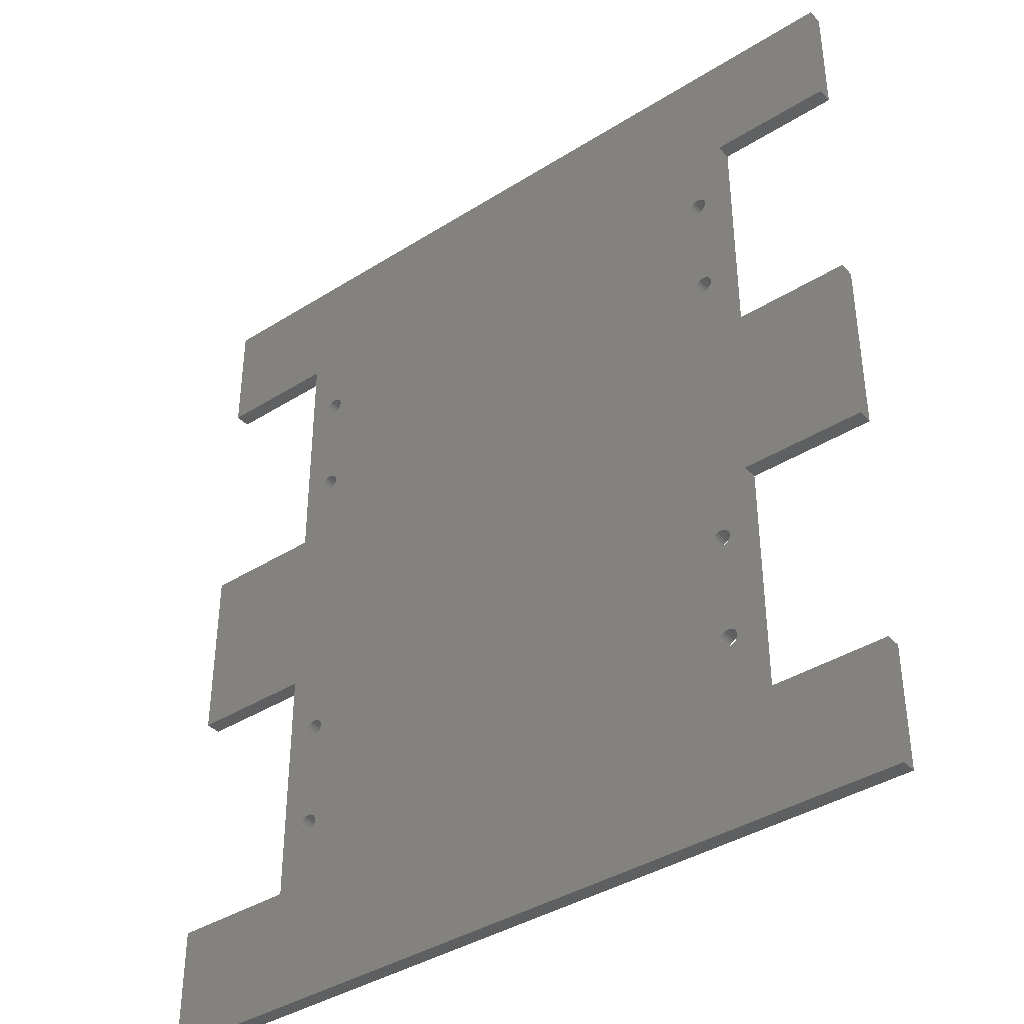
<metadata>
{"format":"stl","ext":"stl","renderer":"f3d","projection":"perspective","resolution":1024,"background":"white","views":[{"elev":-39.2,"azim":38.2,"up":"+Y"}]}
</metadata>
<code>
# stl→obj: 440 verts, 908 faces
v -65 -55 2.5
v -65 -55 0
v -65 -75 2.5
v -65 -75 0
v -45 -55 2.5
v -41.21 -44.88 2.5
v -40.96 -45.16 2.5
v -40.64 -45.36 2.5
v -41.39 -44.55 2.5
v -40.28 -45.47 2.5
v -41.49 -44.19 2.5
v -39.91 -45.5 2.5
v -39.54 -45.43 2.5
v -39.2 -45.27 2.5
v 65 15 2.5
v 45 -15 2.5
v 65 -15 2.5
v 45 15 2.5
v -38.91 -45.03 2.5
v 65 -55 2.5
v 45 -55 2.5
v 65 -75 2.5
v 38.79 43.12 2.5
v 39.04 27.16 2.5
v 39.04 42.84 2.5
v 38.79 26.88 2.5
v -45 55 2.5
v -39.91 45.5 2.5
v -39.54 45.43 2.5
v -40.28 45.47 2.5
v -40.64 45.36 2.5
v -40.96 45.16 2.5
v -41.21 44.88 2.5
v -41.39 44.55 2.5
v -41.49 44.19 2.5
v -65 75 2.5
v -65 55 2.5
v -39.2 45.27 2.5
v -38.91 45.03 2.5
v 39.36 42.64 2.5
v 39.36 27.36 2.5
v 38.61 43.45 2.5
v 38.61 26.55 2.5
v 39.72 42.53 2.5
v 38.79 -26.88 2.5
v 38.79 -43.12 2.5
v 39.04 -42.84 2.5
v 39.72 27.47 2.5
v 38.51 43.81 2.5
v -38.5 44 2.5
v -38.55 43.63 2.5
v 38.51 26.19 2.5
v -38.55 26.37 2.5
v 39.04 -27.16 2.5
v 39.36 -27.36 2.5
v 39.36 -42.64 2.5
v 40.09 42.5 2.5
v 40.09 27.5 2.5
v 38.61 -26.55 2.5
v 38.61 -43.45 2.5
v 38.51 44.19 2.5
v -38.55 44.37 2.5
v 39.72 -27.47 2.5
v 39.72 -42.53 2.5
v 40.46 42.57 2.5
v 40.46 27.43 2.5
v 38.51 -26.19 2.5
v 38.51 -43.81 2.5
v -38.55 -26.37 2.5
v -38.55 -43.63 2.5
v 38.61 44.55 2.5
v -38.69 44.72 2.5
v -38.5 -26 2.5
v 40.8 42.73 2.5
v 40.09 -27.5 2.5
v 40.09 -42.5 2.5
v 40.8 27.27 2.5
v 38.79 -44.88 2.5
v 38.79 44.88 2.5
v 38.51 -25.81 2.5
v -38.69 -44.72 2.5
v 39.04 -45.16 2.5
v -38.55 -25.63 2.5
v 39.36 -45.36 2.5
v 41.09 42.97 2.5
v 40.46 -27.43 2.5
v 41.09 27.03 2.5
v 38.61 -44.55 2.5
v -38.55 -44.37 2.5
v 39.72 -45.47 2.5
v 40.46 -42.57 2.5
v 38.51 -44.19 2.5
v 38.61 -25.45 2.5
v -38.69 -25.28 2.5
v 41.31 43.28 2.5
v 41.31 26.72 2.5
v -38.5 -44 2.5
v 40.8 -27.27 2.5
v 40.09 -45.5 2.5
v 40.8 -42.73 2.5
v 38.79 -25.12 2.5
v 40.46 -45.43 2.5
v 41.09 -27.03 2.5
v 41.09 -42.97 2.5
v -41.21 -26.88 2.5
v -41.21 -43.12 2.5
v -40.96 -42.84 2.5
v 40.8 -45.27 2.5
v -40.96 -27.16 2.5
v 41.31 -26.72 2.5
v -40.64 -27.36 2.5
v -40.64 -42.64 2.5
v -41.39 -26.55 2.5
v -41.39 -43.45 2.5
v 41.31 -43.28 2.5
v 41.09 -45.03 2.5
v -40.28 -27.47 2.5
v -40.28 -42.53 2.5
v -39.91 -27.5 2.5
v -39.91 -42.5 2.5
v 41.31 -44.72 2.5
v -39.54 -27.43 2.5
v -39.54 -42.57 2.5
v 41.45 -44.37 2.5
v -39.2 -27.27 2.5
v -39.2 -42.73 2.5
v -38.91 -27.03 2.5
v -38.91 -42.97 2.5
v 45 55 2.5
v 41.5 -44 2.5
v 41.45 44.37 2.5
v 41.5 44 2.5
v 41.31 44.72 2.5
v 41.09 45.03 2.5
v 40.8 45.27 2.5
v 40.46 45.43 2.5
v -38.69 -26.72 2.5
v 40.09 45.5 2.5
v 39.72 45.47 2.5
v 39.36 45.36 2.5
v 39.04 45.16 2.5
v 65 75 2.5
v 65 55 2.5
v -38.69 -43.28 2.5
v -45 -15 2.5
v -41.49 -43.81 2.5
v -41.49 -26.19 2.5
v -41.49 -25.81 2.5
v 41.5 -26 2.5
v 41.45 -26.37 2.5
v 41.45 -43.63 2.5
v -45 15 2.5
v -41.49 25.81 2.5
v -41.49 26.19 2.5
v -41.39 26.55 2.5
v -41.49 43.81 2.5
v -41.39 43.45 2.5
v 41.45 43.63 2.5
v 41.45 26.37 2.5
v 41.5 26 2.5
v 41.45 -25.63 2.5
v 41.31 -25.28 2.5
v 41.09 -24.97 2.5
v 40.8 -24.73 2.5
v 40.46 -24.57 2.5
v 40.09 -24.5 2.5
v 39.72 -24.53 2.5
v 39.36 -24.64 2.5
v 39.04 -24.84 2.5
v 38.79 25.12 2.5
v 39.04 24.84 2.5
v -41.21 43.12 2.5
v -41.21 26.88 2.5
v -40.96 27.16 2.5
v -38.69 25.28 2.5
v -40.96 42.84 2.5
v 39.36 24.64 2.5
v -40.64 42.64 2.5
v -40.64 27.36 2.5
v 38.61 25.45 2.5
v -38.55 25.63 2.5
v 39.72 24.53 2.5
v 38.51 25.81 2.5
v -38.5 26 2.5
v -40.28 42.53 2.5
v -40.28 27.47 2.5
v 40.09 24.5 2.5
v -39.91 42.5 2.5
v -39.91 27.5 2.5
v 40.46 24.57 2.5
v -39.2 -24.73 2.5
v -38.91 -24.97 2.5
v -39.54 42.57 2.5
v -39.54 27.43 2.5
v -39.54 -24.57 2.5
v -39.91 -24.5 2.5
v -40.28 -24.53 2.5
v -40.64 -24.64 2.5
v -40.96 -24.84 2.5
v -41.21 -25.12 2.5
v -41.39 -25.45 2.5
v -65 -15 2.5
v -65 15 2.5
v 40.8 24.73 2.5
v -41.21 25.12 2.5
v -40.96 24.84 2.5
v -39.2 42.73 2.5
v -39.2 27.27 2.5
v -40.64 24.64 2.5
v -41.39 25.45 2.5
v -40.28 24.53 2.5
v 41.09 24.97 2.5
v -38.91 42.97 2.5
v -38.91 27.03 2.5
v -39.91 24.5 2.5
v 41.31 25.28 2.5
v -39.54 24.57 2.5
v -38.69 43.28 2.5
v -38.69 26.72 2.5
v -39.2 24.73 2.5
v 41.45 25.63 2.5
v -38.91 24.97 2.5
v -45 -55 0
v -40.96 -45.16 0
v -41.21 -44.88 0
v -40.64 -45.36 0
v -41.39 -44.55 0
v -40.28 -45.47 0
v -41.49 -44.19 0
v -39.91 -45.5 0
v -39.54 -45.43 0
v -39.2 -45.27 0
v 65 -15 0
v 45 -15 0
v 65 15 0
v 45 15 0
v -38.91 -45.03 0
v 39.04 42.84 0
v 39.04 27.16 0
v 38.79 43.12 0
v 65 -75 0
v 45 -55 0
v 65 -55 0
v -65 55 0
v -65 75 0
v -45 55 0
v -38.91 45.03 0
v -39.2 45.27 0
v 38.79 26.88 0
v -39.54 45.43 0
v -39.91 45.5 0
v -40.28 45.47 0
v 39.36 42.64 0
v -40.64 45.36 0
v -40.96 45.16 0
v -41.21 44.88 0
v -41.39 44.55 0
v -41.49 44.19 0
v 39.36 27.36 0
v 38.61 43.45 0
v 38.61 26.55 0
v 39.72 42.53 0
v 39.04 -27.16 0
v 39.04 -42.84 0
v 38.79 -26.88 0
v 39.72 27.47 0
v 38.79 -43.12 0
v 38.51 43.81 0
v 38.51 26.19 0
v -38.55 26.37 0
v -38.55 43.63 0
v -38.5 44 0
v 39.36 -27.36 0
v 39.36 -42.64 0
v 40.09 42.5 0
v 40.09 27.5 0
v 38.61 -43.45 0
v 38.61 -26.55 0
v -38.55 44.37 0
v 38.51 44.19 0
v 39.72 -27.47 0
v 40.46 42.57 0
v 39.72 -42.53 0
v -38.55 -43.63 0
v -38.55 -26.37 0
v 38.51 -26.19 0
v 40.46 27.43 0
v -38.5 -26 0
v 38.51 -43.81 0
v -38.69 44.72 0
v 38.61 44.55 0
v 40.09 -27.5 0
v 38.79 -44.88 0
v 40.8 42.73 0
v 40.8 27.27 0
v 40.09 -42.5 0
v 38.51 -25.81 0
v 39.04 -45.16 0
v -38.69 -44.72 0
v 39.36 -45.36 0
v 38.79 44.88 0
v -38.55 -25.63 0
v 38.61 -44.55 0
v 40.46 -27.43 0
v -38.55 -44.37 0
v 41.09 42.97 0
v 39.72 -45.47 0
v 41.09 27.03 0
v 40.46 -42.57 0
v 38.61 -25.45 0
v 38.51 -44.19 0
v -38.5 -44 0
v -38.69 -25.28 0
v 40.8 -27.27 0
v 40.09 -45.5 0
v 41.31 43.28 0
v 41.31 26.72 0
v 40.8 -42.73 0
v 38.79 -25.12 0
v 40.46 -45.43 0
v 41.09 -27.03 0
v 41.09 -42.97 0
v 40.8 -45.27 0
v 41.31 -26.72 0
v -40.96 -42.84 0
v -41.21 -43.12 0
v -41.21 -26.88 0
v -40.96 -27.16 0
v 41.09 -45.03 0
v 41.31 -43.28 0
v -40.64 -42.64 0
v -40.64 -27.36 0
v -41.39 -43.45 0
v -41.39 -26.55 0
v -40.28 -42.53 0
v -40.28 -27.47 0
v 41.31 -44.72 0
v -39.91 -42.5 0
v -39.91 -27.5 0
v -39.54 -42.57 0
v -39.54 -27.43 0
v 41.45 -44.37 0
v -39.2 -42.73 0
v -39.2 -27.27 0
v -38.91 -27.03 0
v 40.46 45.43 0
v 40.09 45.5 0
v 45 55 0
v 39.72 45.47 0
v 39.36 45.36 0
v 39.04 45.16 0
v 41.5 -44 0
v -38.91 -42.97 0
v 41.5 44 0
v 41.45 44.37 0
v 41.31 44.72 0
v 41.09 45.03 0
v 40.8 45.27 0
v 65 55 0
v 65 75 0
v -38.69 -26.72 0
v -45 -15 0
v -41.49 -43.81 0
v -41.49 -26.19 0
v -41.49 -25.81 0
v 41.5 -26 0
v 41.45 -26.37 0
v 41.45 -43.63 0
v -38.69 -43.28 0
v -41.49 25.81 0
v -45 15 0
v -41.49 26.19 0
v -41.39 26.55 0
v -41.49 43.81 0
v -41.39 43.45 0
v 41.45 43.63 0
v 41.45 26.37 0
v 41.5 26 0
v 41.45 -25.63 0
v 41.31 -25.28 0
v 41.09 -24.97 0
v 40.8 -24.73 0
v 40.46 -24.57 0
v 40.09 -24.5 0
v 39.72 -24.53 0
v 39.36 -24.64 0
v 39.04 -24.84 0
v 38.79 25.12 0
v 39.04 24.84 0
v -40.96 42.84 0
v -40.96 27.16 0
v -41.21 43.12 0
v -41.21 26.88 0
v -38.69 25.28 0
v -40.64 42.64 0
v 39.36 24.64 0
v -40.64 27.36 0
v 38.61 25.45 0
v -38.55 25.63 0
v 39.72 24.53 0
v -40.28 42.53 0
v 38.51 25.81 0
v -38.5 26 0
v -40.28 27.47 0
v 40.09 24.5 0
v -39.91 27.5 0
v -39.91 42.5 0
v 40.46 24.57 0
v -39.54 27.43 0
v -39.54 42.57 0
v -39.91 -24.5 0
v -40.28 -24.53 0
v -40.64 -24.64 0
v -40.96 -24.84 0
v -41.21 -25.12 0
v -41.39 -25.45 0
v 40.8 24.73 0
v -38.91 -24.97 0
v -39.2 -24.73 0
v -39.54 -24.57 0
v -39.2 42.73 0
v -65 -15 0
v -65 15 0
v -39.2 27.27 0
v -40.96 24.84 0
v -41.21 25.12 0
v -40.64 24.64 0
v 41.09 24.97 0
v -41.39 25.45 0
v -40.28 24.53 0
v -38.91 27.03 0
v -38.91 42.97 0
v -39.91 24.5 0
v 41.31 25.28 0
v -39.54 24.57 0
v -38.69 26.72 0
v -38.69 43.28 0
v 41.45 25.63 0
v -39.2 24.73 0
v -38.91 24.97 0
f 1 2 3
f 2 4 3
f 5 1 3
f 6 5 7
f 8 7 5
f 9 5 6
f 10 8 5
f 11 5 9
f 12 10 5
f 13 12 5
f 14 13 5
f 15 16 17
f 15 18 16
f 19 14 5
f 20 21 22
f 23 24 25
f 23 26 24
f 27 28 29
f 27 30 28
f 27 31 30
f 27 32 31
f 27 33 32
f 27 34 33
f 27 35 34
f 27 36 37
f 27 38 39
f 27 29 38
f 40 24 41
f 40 25 24
f 42 26 23
f 42 43 26
f 44 40 41
f 45 46 47
f 44 41 48
f 49 43 42
f 49 50 51
f 49 52 43
f 49 53 52
f 49 51 53
f 45 47 54
f 55 47 56
f 55 54 47
f 57 48 58
f 57 44 48
f 59 60 46
f 59 46 45
f 61 50 49
f 61 62 50
f 63 56 64
f 63 55 56
f 21 3 22
f 65 58 66
f 21 5 3
f 65 57 58
f 67 68 60
f 67 69 70
f 71 62 61
f 67 60 59
f 67 70 68
f 71 72 62
f 67 73 69
f 74 65 66
f 75 64 76
f 74 66 77
f 78 5 21
f 78 19 5
f 75 63 64
f 79 72 71
f 80 73 67
f 78 81 19
f 78 21 82
f 80 83 73
f 84 82 21
f 79 27 39
f 79 39 72
f 85 74 77
f 86 75 76
f 85 77 87
f 88 89 81
f 88 81 78
f 90 84 21
f 86 76 91
f 92 89 88
f 93 94 83
f 95 85 87
f 93 83 80
f 95 87 96
f 92 97 89
f 98 86 91
f 99 90 21
f 68 97 92
f 98 91 100
f 101 94 93
f 68 70 97
f 102 99 21
f 103 98 100
f 103 100 104
f 105 106 107
f 108 102 21
f 105 107 109
f 110 103 104
f 111 107 112
f 111 109 107
f 113 114 106
f 113 106 105
f 110 104 115
f 116 108 21
f 117 112 118
f 117 111 112
f 119 118 120
f 119 117 118
f 121 116 21
f 122 120 123
f 122 119 120
f 124 121 21
f 125 123 126
f 125 122 123
f 127 125 126
f 127 126 128
f 129 27 79
f 130 124 21
f 129 131 132
f 129 133 131
f 129 134 133
f 129 135 134
f 129 136 135
f 137 127 128
f 129 138 136
f 129 139 138
f 129 140 139
f 129 141 140
f 129 79 141
f 142 129 143
f 142 27 129
f 137 128 144
f 142 36 27
f 145 5 11
f 145 11 146
f 145 146 114
f 145 114 147
f 147 114 113
f 145 147 148
f 21 16 149
f 21 149 150
f 21 150 110
f 21 110 151
f 151 110 115
f 21 151 130
f 27 152 153
f 27 153 154
f 27 154 155
f 27 155 156
f 156 155 157
f 69 137 144
f 27 156 35
f 18 129 132
f 18 132 158
f 18 158 95
f 18 95 159
f 159 95 96
f 18 159 160
f 69 144 70
f 16 161 149
f 16 162 161
f 16 163 162
f 16 164 163
f 16 165 164
f 16 166 165
f 16 167 166
f 16 168 167
f 16 169 168
f 16 101 169
f 170 94 101
f 170 101 16
f 170 18 171
f 170 16 18
f 172 173 174
f 170 175 94
f 172 174 176
f 177 171 18
f 178 174 179
f 180 181 175
f 180 175 170
f 178 176 174
f 157 155 173
f 157 173 172
f 182 177 18
f 183 184 181
f 185 179 186
f 183 181 180
f 185 178 179
f 187 182 18
f 52 53 184
f 188 186 189
f 188 185 186
f 52 184 183
f 190 187 18
f 145 191 192
f 193 189 194
f 145 195 191
f 145 196 195
f 193 188 189
f 145 197 196
f 145 198 197
f 145 199 198
f 145 200 199
f 145 201 200
f 145 148 201
f 152 202 145
f 152 203 202
f 204 190 18
f 205 152 206
f 207 194 208
f 207 193 194
f 209 206 152
f 210 152 205
f 211 209 152
f 212 204 18
f 153 152 210
f 213 208 214
f 213 207 208
f 215 211 152
f 216 212 18
f 217 215 152
f 218 214 219
f 218 213 214
f 220 217 152
f 221 216 18
f 51 219 53
f 222 152 145
f 222 145 192
f 51 218 219
f 222 220 152
f 160 221 18
f 175 192 94
f 175 222 192
f 5 223 2
f 5 2 1
f 4 2 223
f 224 223 225
f 223 224 226
f 225 223 227
f 223 226 228
f 227 223 229
f 223 228 230
f 223 230 231
f 223 231 232
f 233 234 235
f 234 236 235
f 223 232 237
f 238 239 240
f 241 242 243
f 244 245 246
f 247 248 246
f 239 249 240
f 248 250 246
f 250 251 246
f 251 252 246
f 239 238 253
f 252 254 246
f 254 255 246
f 255 256 246
f 256 257 246
f 257 258 246
f 259 239 253
f 240 249 260
f 249 261 260
f 259 253 262
f 263 264 265
f 266 259 262
f 264 267 265
f 260 261 268
f 269 270 268
f 271 272 268
f 264 263 273
f 270 271 268
f 261 269 268
f 274 264 273
f 266 262 275
f 276 266 275
f 267 277 278
f 272 279 280
f 265 267 278
f 268 272 280
f 274 273 281
f 276 275 282
f 283 274 281
f 284 285 286
f 278 277 286
f 287 276 282
f 285 288 286
f 4 223 241
f 223 242 241
f 277 289 286
f 279 290 291
f 280 279 291
f 289 284 286
f 283 281 292
f 223 237 293
f 287 282 294
f 295 287 294
f 296 283 292
f 242 223 293
f 286 288 297
f 298 242 293
f 237 299 293
f 242 298 300
f 291 290 301
f 290 247 301
f 247 246 301
f 288 302 297
f 293 299 303
f 296 292 304
f 299 305 303
f 295 294 306
f 242 300 307
f 308 295 306
f 309 296 304
f 297 302 310
f 303 305 311
f 305 312 311
f 302 313 310
f 309 304 314
f 242 307 315
f 311 312 289
f 308 306 316
f 317 308 316
f 318 309 314
f 310 313 319
f 312 284 289
f 242 315 320
f 318 314 321
f 322 318 321
f 242 320 323
f 322 321 324
f 325 326 327
f 328 325 327
f 242 323 329
f 330 322 324
f 331 325 332
f 325 328 332
f 326 333 334
f 327 326 334
f 335 331 336
f 331 332 336
f 242 329 337
f 338 335 339
f 335 336 339
f 340 338 341
f 338 339 341
f 242 337 342
f 343 340 344
f 340 341 344
f 343 344 345
f 346 347 348
f 347 349 348
f 349 350 348
f 350 351 348
f 242 342 352
f 351 301 348
f 353 343 345
f 301 246 348
f 354 355 348
f 355 356 348
f 356 357 348
f 357 358 348
f 358 346 348
f 359 348 360
f 353 345 361
f 348 246 360
f 246 245 360
f 229 223 362
f 363 229 362
f 333 363 362
f 364 333 362
f 334 333 364
f 365 364 362
f 366 234 242
f 367 366 242
f 324 367 242
f 368 324 242
f 369 353 361
f 330 324 368
f 352 368 242
f 370 371 246
f 372 370 246
f 373 372 246
f 374 373 246
f 375 373 374
f 258 374 246
f 354 348 236
f 376 354 236
f 316 376 236
f 377 316 236
f 317 316 377
f 378 377 236
f 369 361 285
f 284 369 285
f 366 379 234
f 379 380 234
f 380 381 234
f 381 382 234
f 382 383 234
f 383 384 234
f 384 385 234
f 385 386 234
f 386 387 234
f 387 319 234
f 319 313 388
f 234 319 388
f 236 234 388
f 389 236 388
f 390 391 392
f 391 393 392
f 313 394 388
f 391 390 395
f 236 389 396
f 397 391 395
f 388 394 398
f 394 399 398
f 392 393 375
f 393 373 375
f 236 396 400
f 397 395 401
f 398 399 402
f 399 403 402
f 404 397 401
f 236 400 405
f 402 403 269
f 403 270 269
f 406 404 407
f 404 401 407
f 236 405 408
f 409 406 410
f 406 407 410
f 411 412 362
f 412 413 362
f 413 414 362
f 414 415 362
f 415 416 362
f 416 365 362
f 236 408 417
f 418 419 362
f 419 420 362
f 420 411 362
f 409 410 421
f 362 422 371
f 422 423 371
f 424 409 421
f 425 371 426
f 371 425 427
f 236 417 428
f 426 371 429
f 371 427 430
f 431 424 432
f 429 371 370
f 424 421 432
f 371 430 433
f 236 428 434
f 371 433 435
f 436 431 437
f 431 432 437
f 236 434 438
f 436 437 271
f 371 435 439
f 270 436 271
f 418 362 440
f 362 371 440
f 371 439 440
f 236 438 378
f 418 440 394
f 313 418 394
f 4 241 22
f 3 4 22
f 22 243 20
f 22 241 243
f 362 223 5
f 145 362 5
f 20 243 242
f 20 242 21
f 422 362 145
f 202 422 145
f 21 242 234
f 21 234 16
f 203 423 202
f 423 422 202
f 234 233 17
f 16 234 17
f 152 371 423
f 152 423 203
f 17 235 15
f 17 233 235
f 246 371 152
f 27 246 152
f 15 235 236
f 15 236 18
f 244 246 27
f 37 244 27
f 18 236 348
f 18 348 129
f 36 245 37
f 245 244 37
f 348 359 143
f 129 348 143
f 142 360 245
f 142 245 36
f 143 360 142
f 143 359 360
f 292 281 75
f 281 63 75
f 304 292 86
f 292 75 86
f 314 304 98
f 379 366 161
f 304 86 98
f 366 149 161
f 321 314 103
f 380 379 162
f 314 98 103
f 379 161 162
f 324 321 110
f 321 103 110
f 381 380 163
f 380 162 163
f 367 324 150
f 324 110 150
f 382 381 164
f 381 163 164
f 366 367 149
f 367 150 149
f 383 382 165
f 382 164 165
f 384 383 166
f 383 165 166
f 385 384 167
f 384 166 167
f 386 385 168
f 385 167 168
f 387 386 169
f 386 168 169
f 319 387 101
f 387 169 101
f 310 319 93
f 319 101 93
f 310 93 80
f 297 310 80
f 297 80 67
f 286 297 67
f 286 67 59
f 278 286 59
f 265 278 45
f 278 59 45
f 263 265 54
f 265 45 54
f 273 263 55
f 263 54 55
f 281 273 63
f 273 55 63
f 405 400 187
f 400 182 187
f 408 405 190
f 405 187 190
f 417 408 204
f 377 378 159
f 408 190 204
f 378 160 159
f 428 417 212
f 317 377 96
f 417 204 212
f 377 159 96
f 434 428 216
f 428 212 216
f 308 317 87
f 317 96 87
f 438 434 221
f 434 216 221
f 295 308 77
f 308 87 77
f 378 438 160
f 438 221 160
f 287 295 66
f 295 77 66
f 276 287 58
f 287 66 58
f 266 276 48
f 276 58 48
f 259 266 41
f 266 48 41
f 239 259 24
f 259 41 24
f 249 239 26
f 239 24 26
f 261 249 43
f 249 26 43
f 261 43 52
f 269 261 52
f 269 52 183
f 402 269 183
f 402 183 180
f 398 402 180
f 388 398 170
f 398 180 170
f 389 388 171
f 388 170 171
f 396 389 177
f 389 171 177
f 400 396 182
f 396 177 182
f 275 262 57
f 262 44 57
f 282 275 65
f 275 57 65
f 294 282 74
f 355 354 131
f 282 65 74
f 354 132 131
f 306 294 85
f 356 355 133
f 294 74 85
f 355 131 133
f 316 306 95
f 306 85 95
f 357 356 134
f 356 133 134
f 376 316 158
f 316 95 158
f 358 357 135
f 357 134 135
f 354 376 132
f 376 158 132
f 346 358 136
f 358 135 136
f 347 346 138
f 346 136 138
f 349 347 139
f 347 138 139
f 350 349 140
f 349 139 140
f 351 350 141
f 350 140 141
f 301 351 79
f 351 141 79
f 291 301 71
f 301 79 71
f 291 71 61
f 280 291 61
f 280 61 49
f 268 280 49
f 268 49 42
f 260 268 42
f 240 260 23
f 260 42 23
f 238 240 25
f 240 23 25
f 253 238 40
f 238 25 40
f 262 253 44
f 253 40 44
f 407 401 188
f 401 185 188
f 410 407 193
f 407 188 193
f 421 410 207
f 279 272 62
f 410 193 207
f 272 50 62
f 432 421 213
f 290 279 72
f 421 207 213
f 279 62 72
f 437 432 218
f 432 213 218
f 247 290 39
f 290 72 39
f 271 437 51
f 437 218 51
f 248 247 38
f 247 39 38
f 272 271 50
f 271 51 50
f 250 248 29
f 248 38 29
f 251 250 28
f 250 29 28
f 252 251 30
f 251 28 30
f 254 252 31
f 252 30 31
f 255 254 32
f 254 31 32
f 256 255 33
f 255 32 33
f 257 256 34
f 256 33 34
f 257 34 35
f 258 257 35
f 258 35 156
f 374 258 156
f 374 156 157
f 375 374 157
f 392 375 172
f 375 157 172
f 390 392 176
f 392 172 176
f 395 390 178
f 390 176 178
f 401 395 185
f 395 178 185
f 433 430 215
f 430 211 215
f 435 433 217
f 433 215 217
f 439 435 220
f 270 403 53
f 435 217 220
f 403 184 53
f 440 439 222
f 436 270 219
f 439 220 222
f 270 53 219
f 394 440 175
f 440 222 175
f 431 436 214
f 436 219 214
f 399 394 181
f 394 175 181
f 424 431 208
f 431 214 208
f 403 399 184
f 399 181 184
f 409 424 194
f 424 208 194
f 406 409 189
f 409 194 189
f 404 406 186
f 406 189 186
f 397 404 179
f 404 186 179
f 391 397 174
f 397 179 174
f 393 391 173
f 391 174 173
f 373 393 155
f 393 173 155
f 373 155 154
f 372 373 154
f 372 154 153
f 370 372 153
f 370 153 210
f 429 370 210
f 426 429 205
f 429 210 205
f 425 426 206
f 426 205 206
f 427 425 209
f 425 206 209
f 430 427 211
f 427 209 211
f 339 336 119
f 336 117 119
f 341 339 122
f 339 119 122
f 344 341 125
f 302 288 83
f 341 122 125
f 288 73 83
f 345 344 127
f 313 302 94
f 344 125 127
f 302 83 94
f 361 345 137
f 345 127 137
f 418 313 192
f 313 94 192
f 285 361 69
f 361 137 69
f 419 418 191
f 418 192 191
f 288 285 73
f 285 69 73
f 420 419 195
f 419 191 195
f 411 420 196
f 420 195 196
f 412 411 197
f 411 196 197
f 413 412 198
f 412 197 198
f 414 413 199
f 413 198 199
f 415 414 200
f 414 199 200
f 416 415 201
f 415 200 201
f 416 201 148
f 365 416 148
f 365 148 147
f 364 365 147
f 364 147 113
f 334 364 113
f 327 334 105
f 334 113 105
f 328 327 109
f 327 105 109
f 332 328 111
f 328 109 111
f 336 332 117
f 332 111 117
f 230 228 12
f 228 10 12
f 231 230 13
f 230 12 13
f 232 231 14
f 284 312 70
f 231 13 14
f 312 97 70
f 237 232 19
f 369 284 144
f 232 14 19
f 284 70 144
f 299 237 81
f 237 19 81
f 353 369 128
f 369 144 128
f 305 299 89
f 299 81 89
f 343 353 126
f 353 128 126
f 312 305 97
f 305 89 97
f 340 343 123
f 343 126 123
f 338 340 120
f 340 123 120
f 335 338 118
f 338 120 118
f 331 335 112
f 335 118 112
f 325 331 107
f 331 112 107
f 326 325 106
f 325 107 106
f 333 326 114
f 326 106 114
f 333 114 146
f 363 333 146
f 363 146 11
f 229 363 11
f 229 11 9
f 227 229 9
f 225 227 6
f 227 9 6
f 224 225 7
f 225 6 7
f 226 224 8
f 224 7 8
f 228 226 10
f 226 8 10
f 315 307 99
f 307 90 99
f 320 315 102
f 315 99 102
f 323 320 108
f 368 352 151
f 320 102 108
f 352 130 151
f 329 323 116
f 330 368 115
f 323 108 116
f 368 151 115
f 337 329 121
f 329 116 121
f 322 330 104
f 330 115 104
f 342 337 124
f 337 121 124
f 318 322 100
f 322 104 100
f 352 342 130
f 342 124 130
f 309 318 91
f 318 100 91
f 296 309 76
f 309 91 76
f 283 296 64
f 296 76 64
f 274 283 56
f 283 64 56
f 264 274 47
f 274 56 47
f 267 264 46
f 264 47 46
f 277 267 60
f 267 46 60
f 277 60 68
f 289 277 68
f 289 68 92
f 311 289 92
f 311 92 88
f 303 311 88
f 293 303 78
f 303 88 78
f 298 293 82
f 293 78 82
f 300 298 84
f 298 82 84
f 307 300 90
f 300 84 90

</code>
